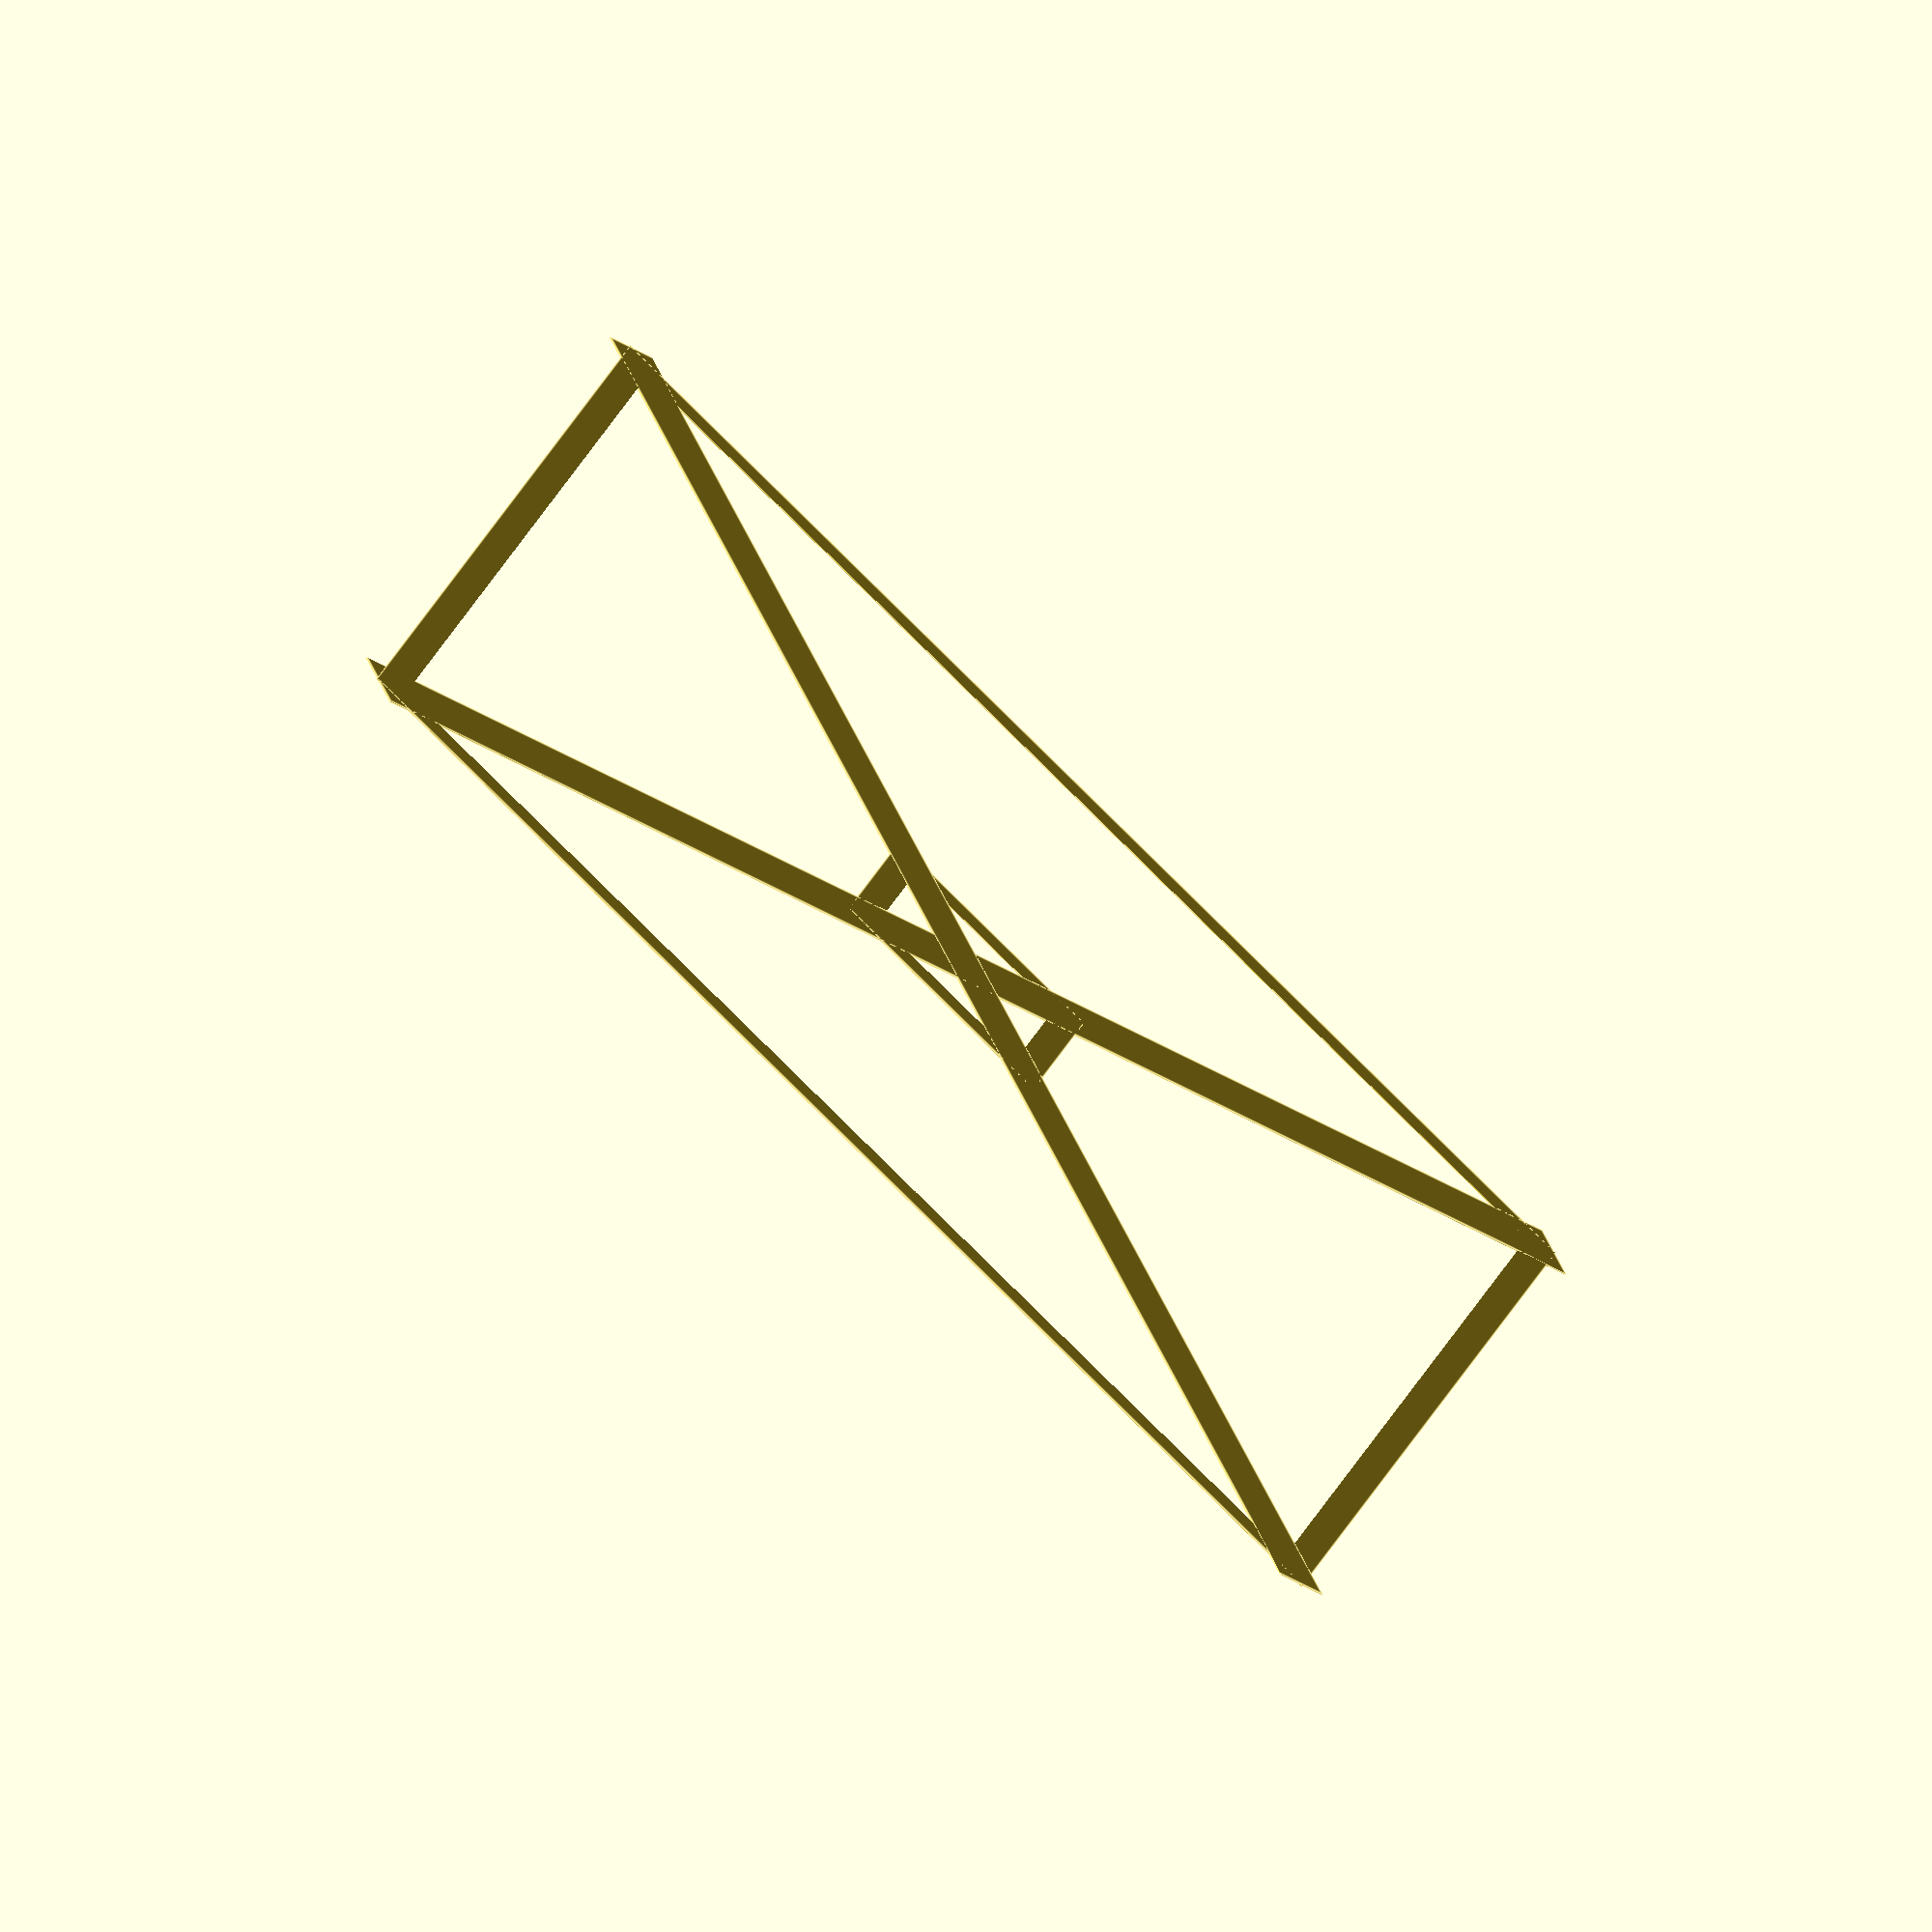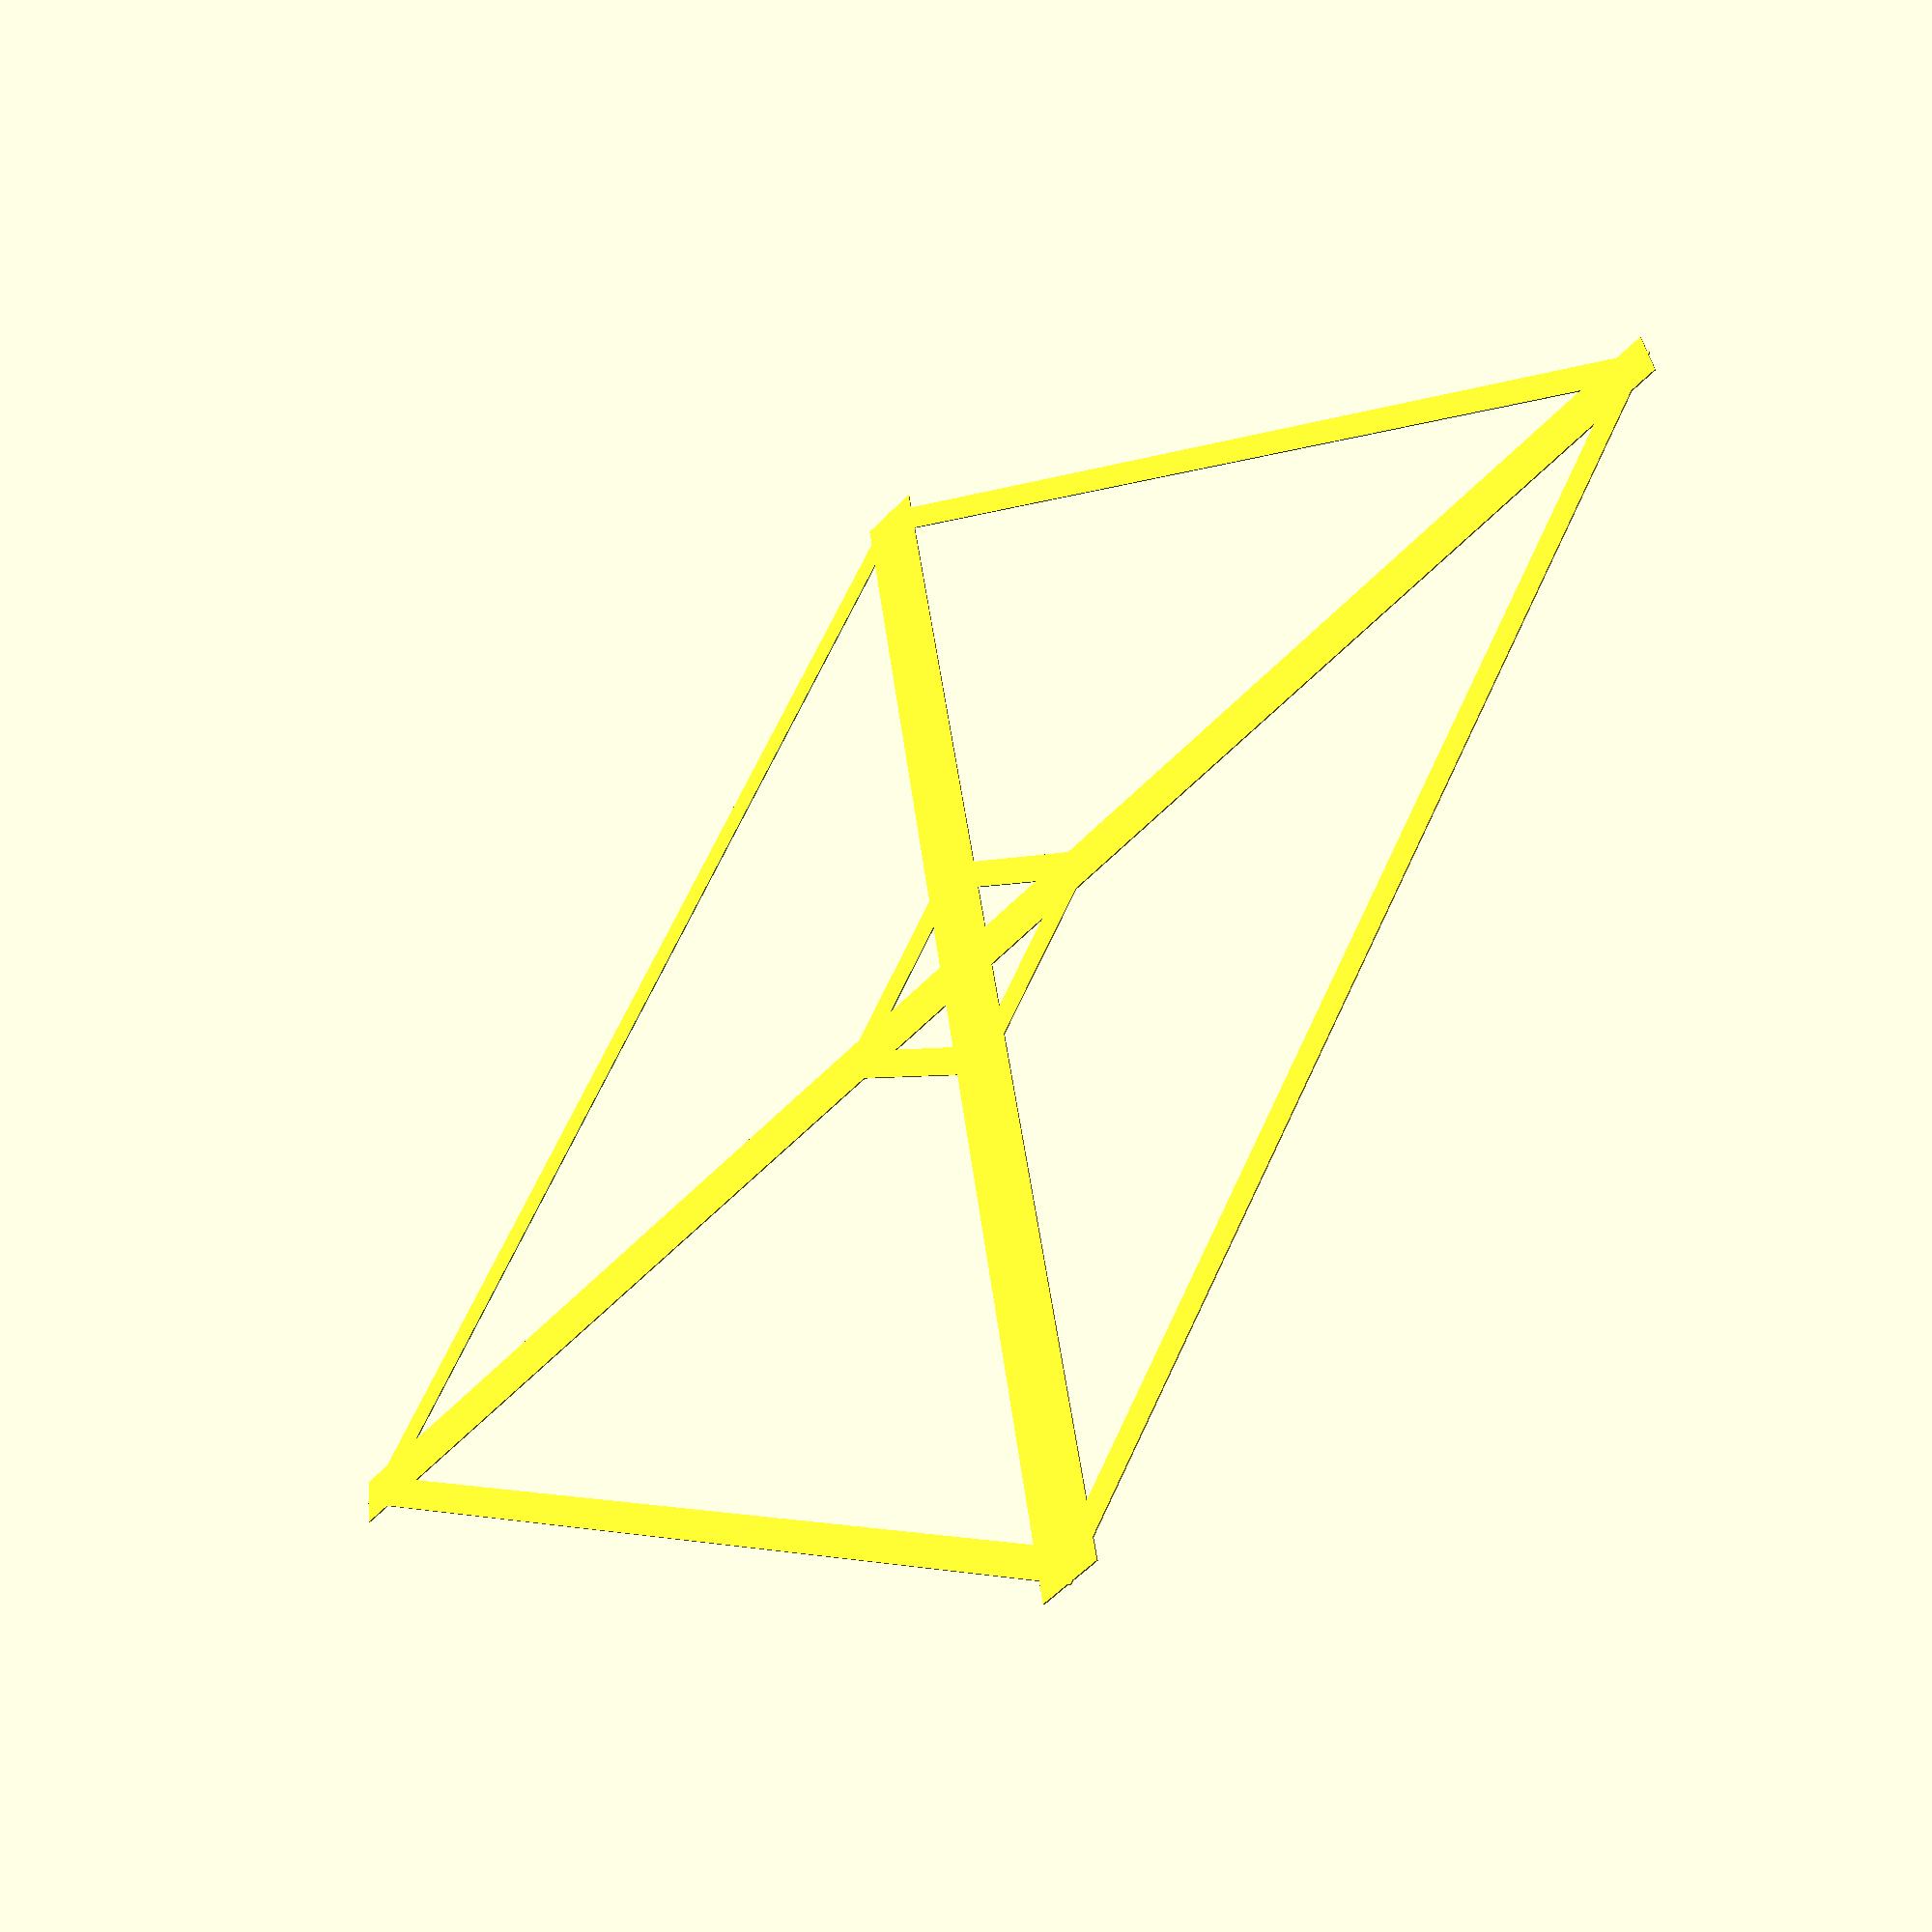
<openscad>
difference()
{
    cube([200,200,0.2],center = true);
    cube([190,190,0.3],center = true);
}

difference()
{
    cube([40,40,0.2],center = true);
    cube([30,30,0.3],center = true);
}


rotate([0,0,45])
    cube([282,10,0.2],center = true);


rotate([0,0,-45])
    cube([282,10,0.2],center = true);

</openscad>
<views>
elev=244.4 azim=74.7 roll=42.3 proj=o view=edges
elev=229.4 azim=127.1 roll=134.6 proj=p view=wireframe
</views>
